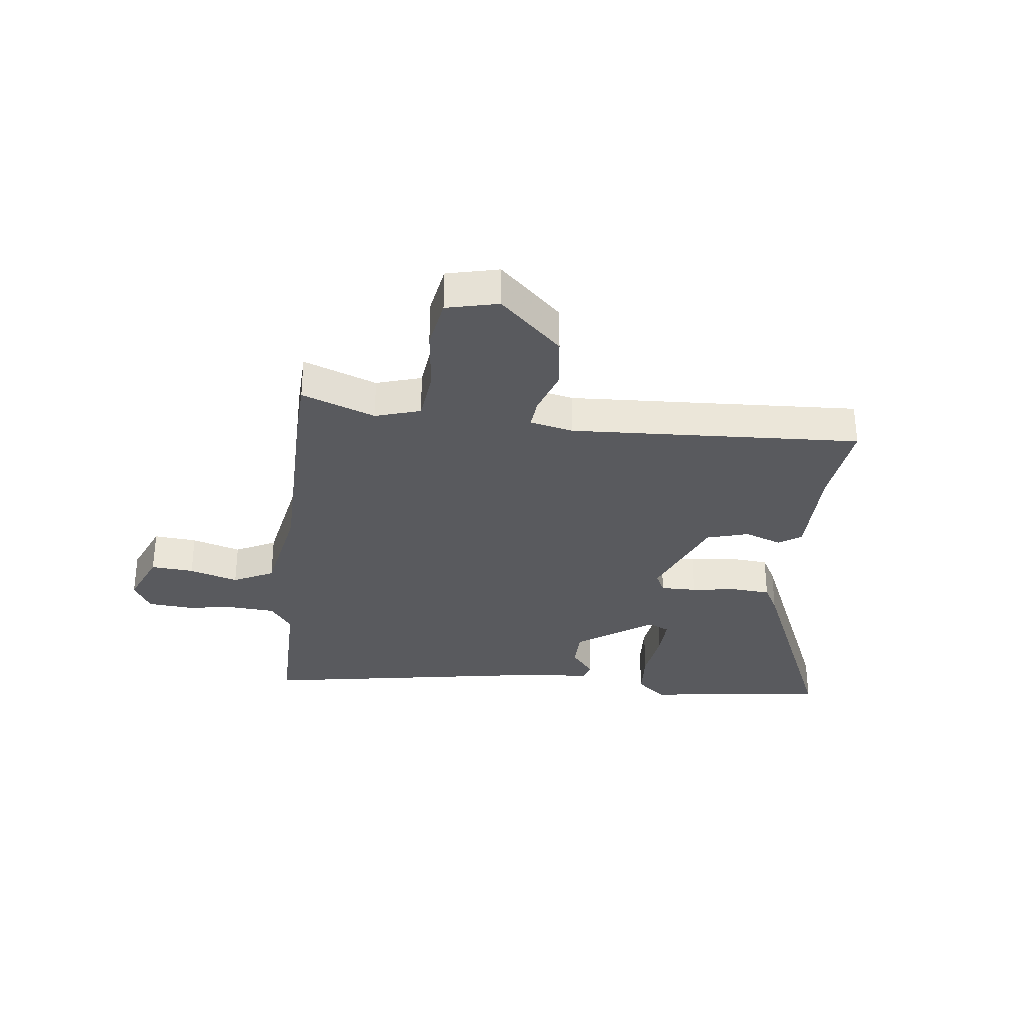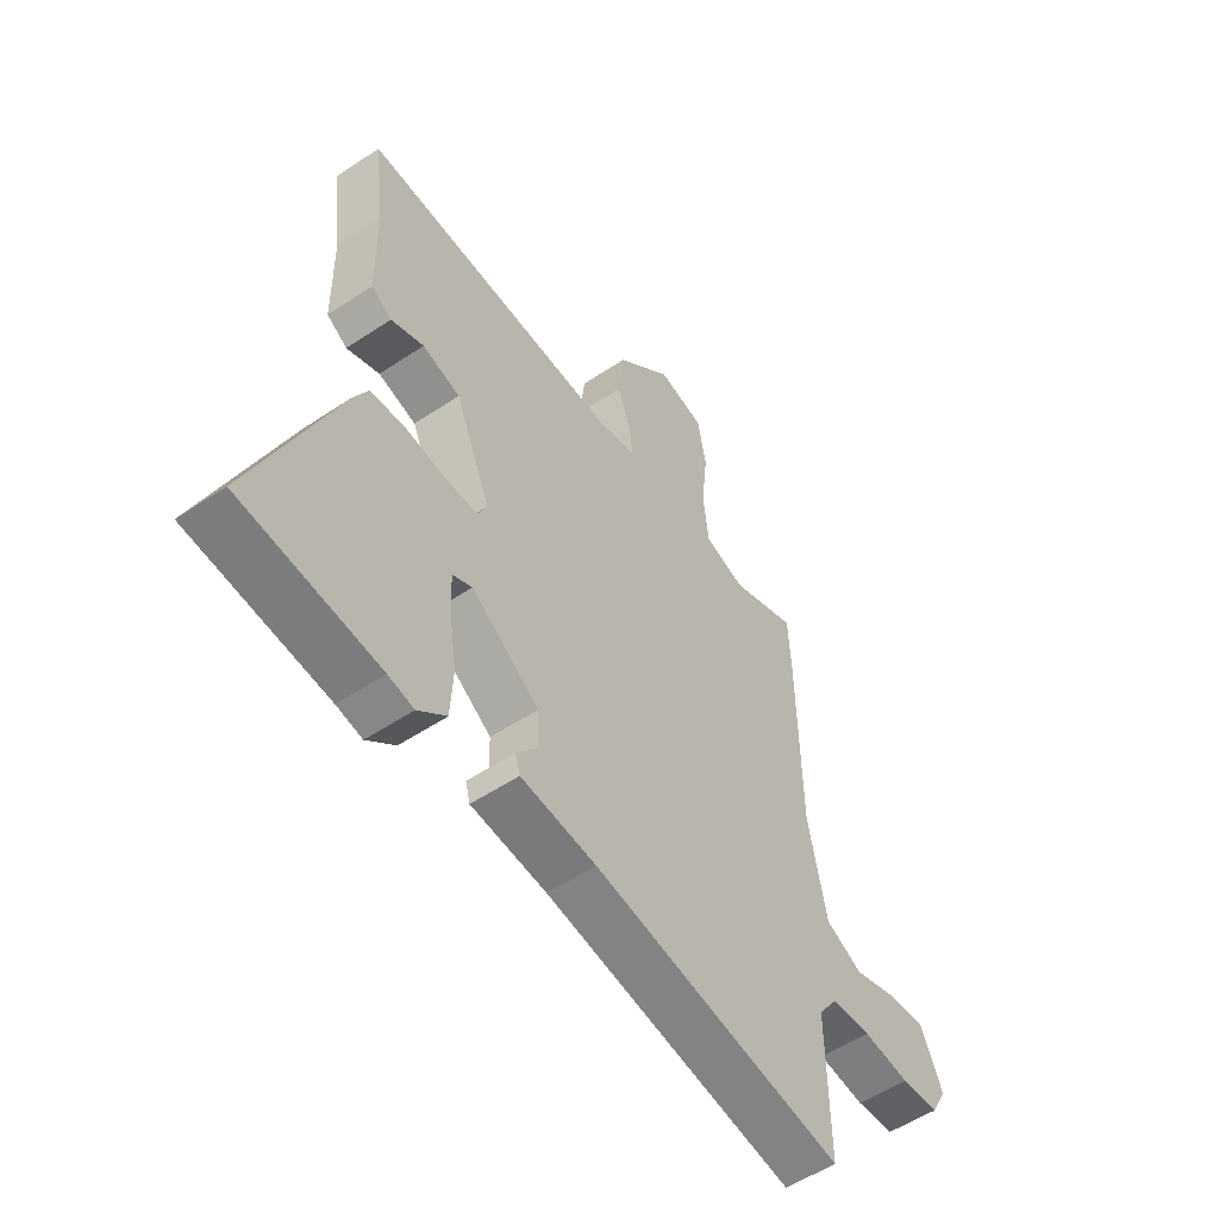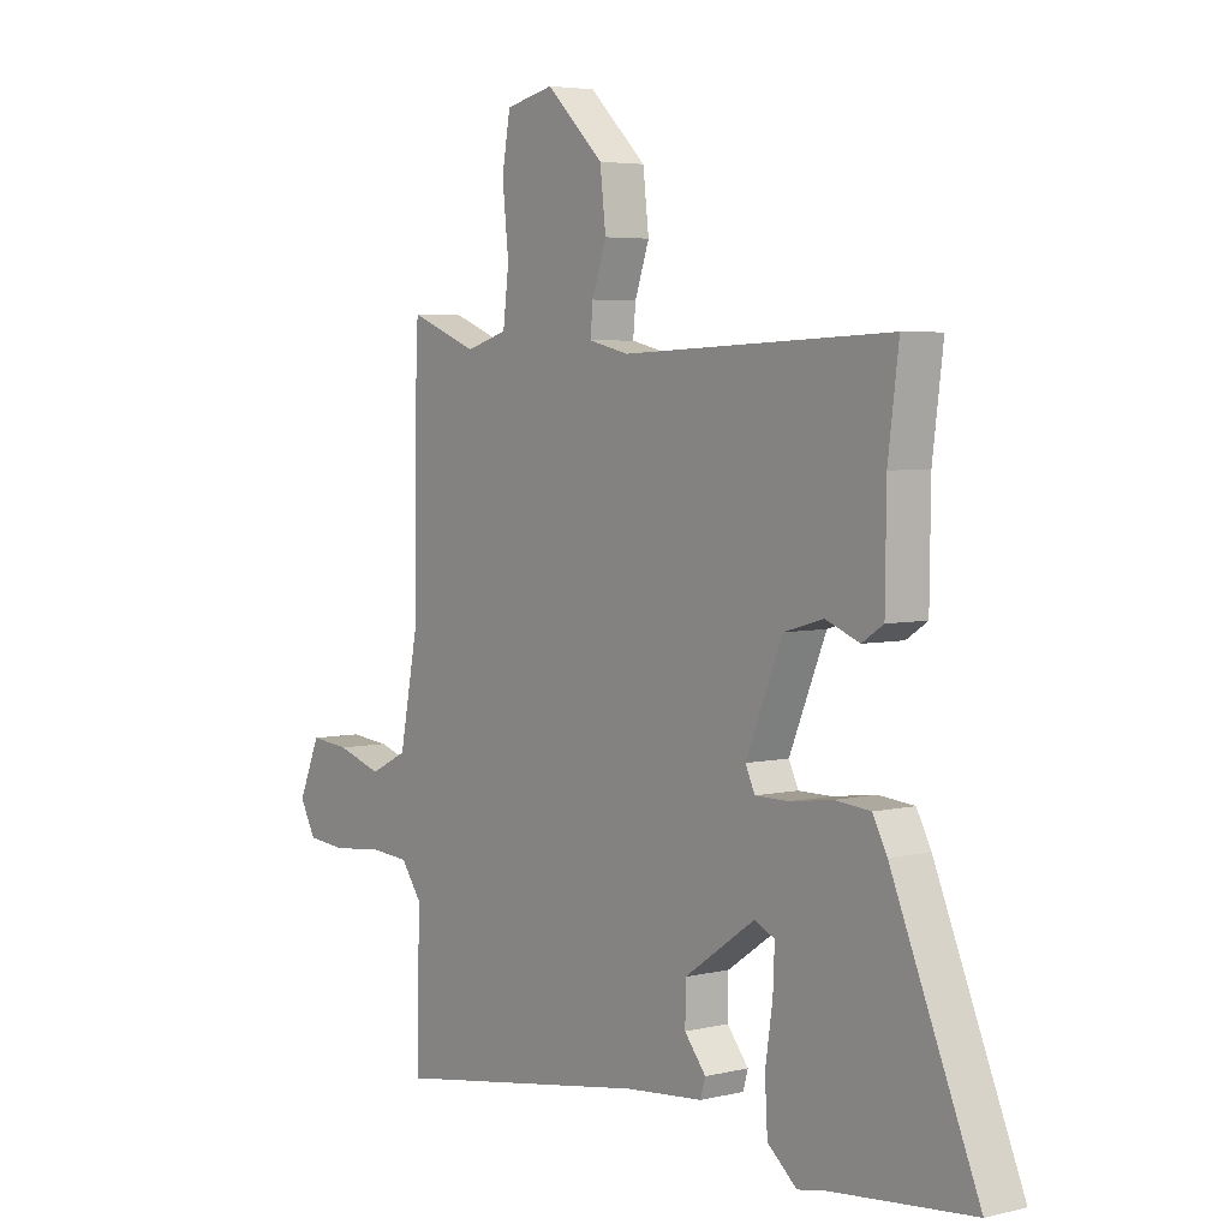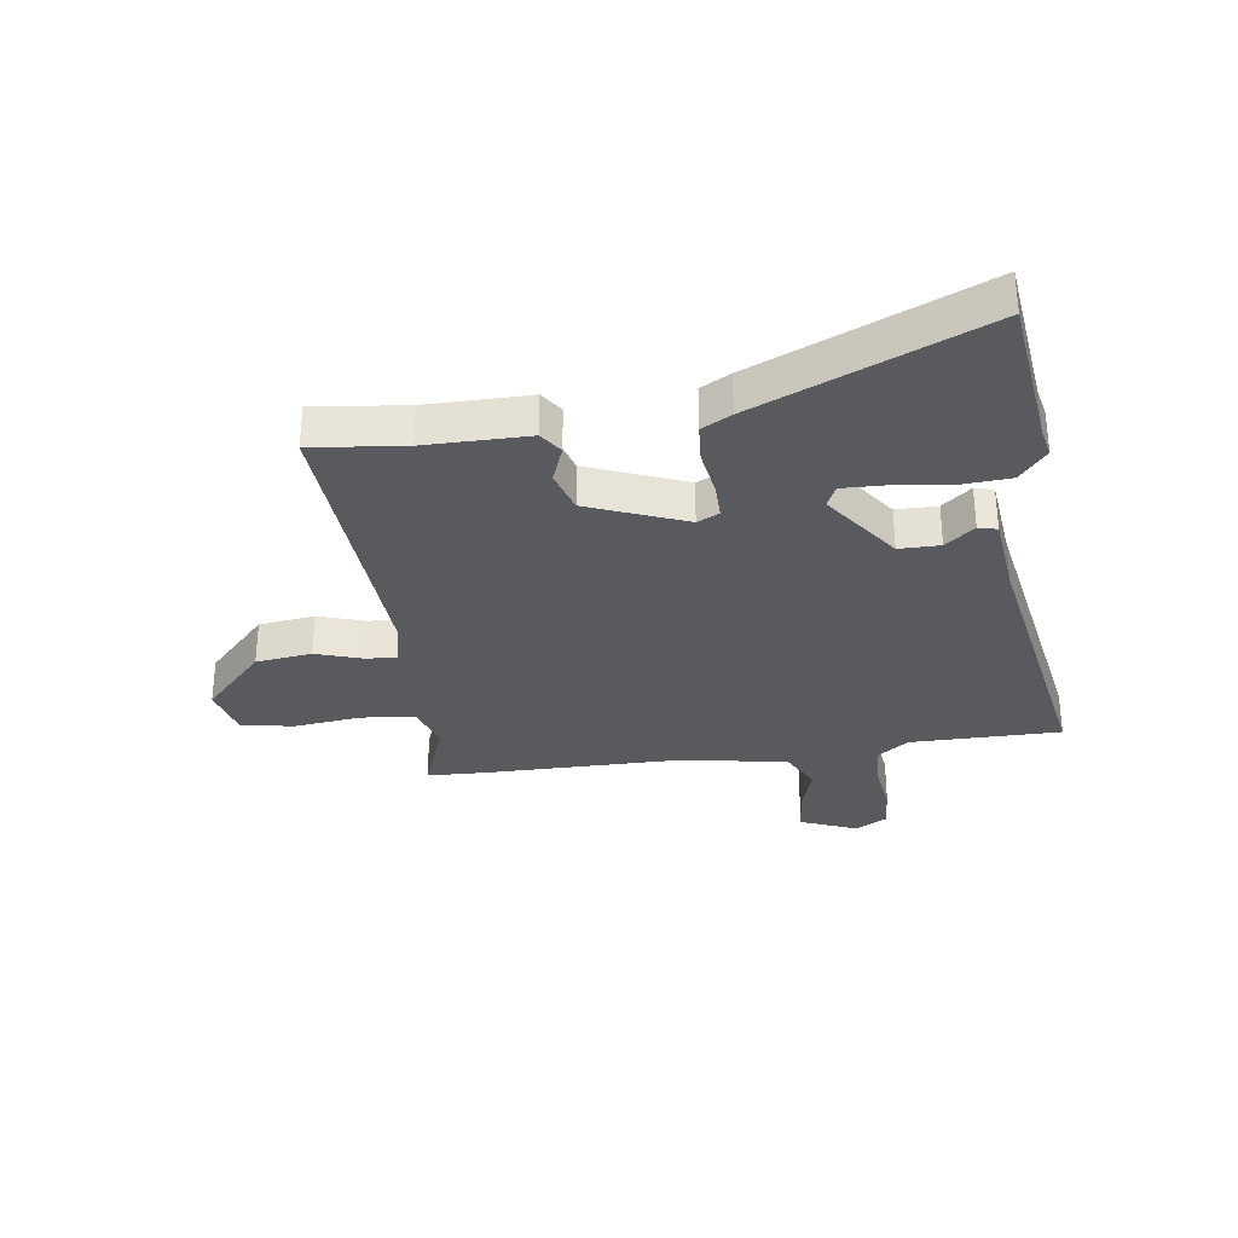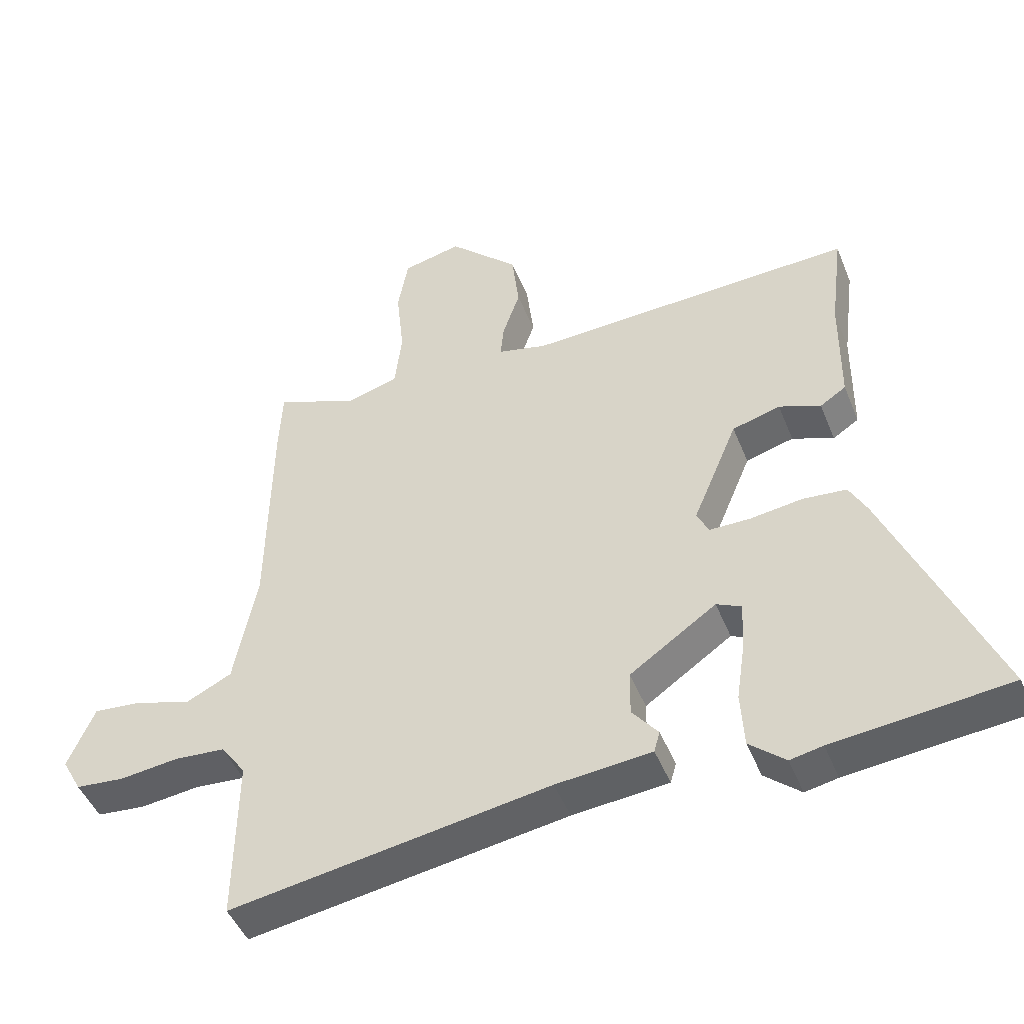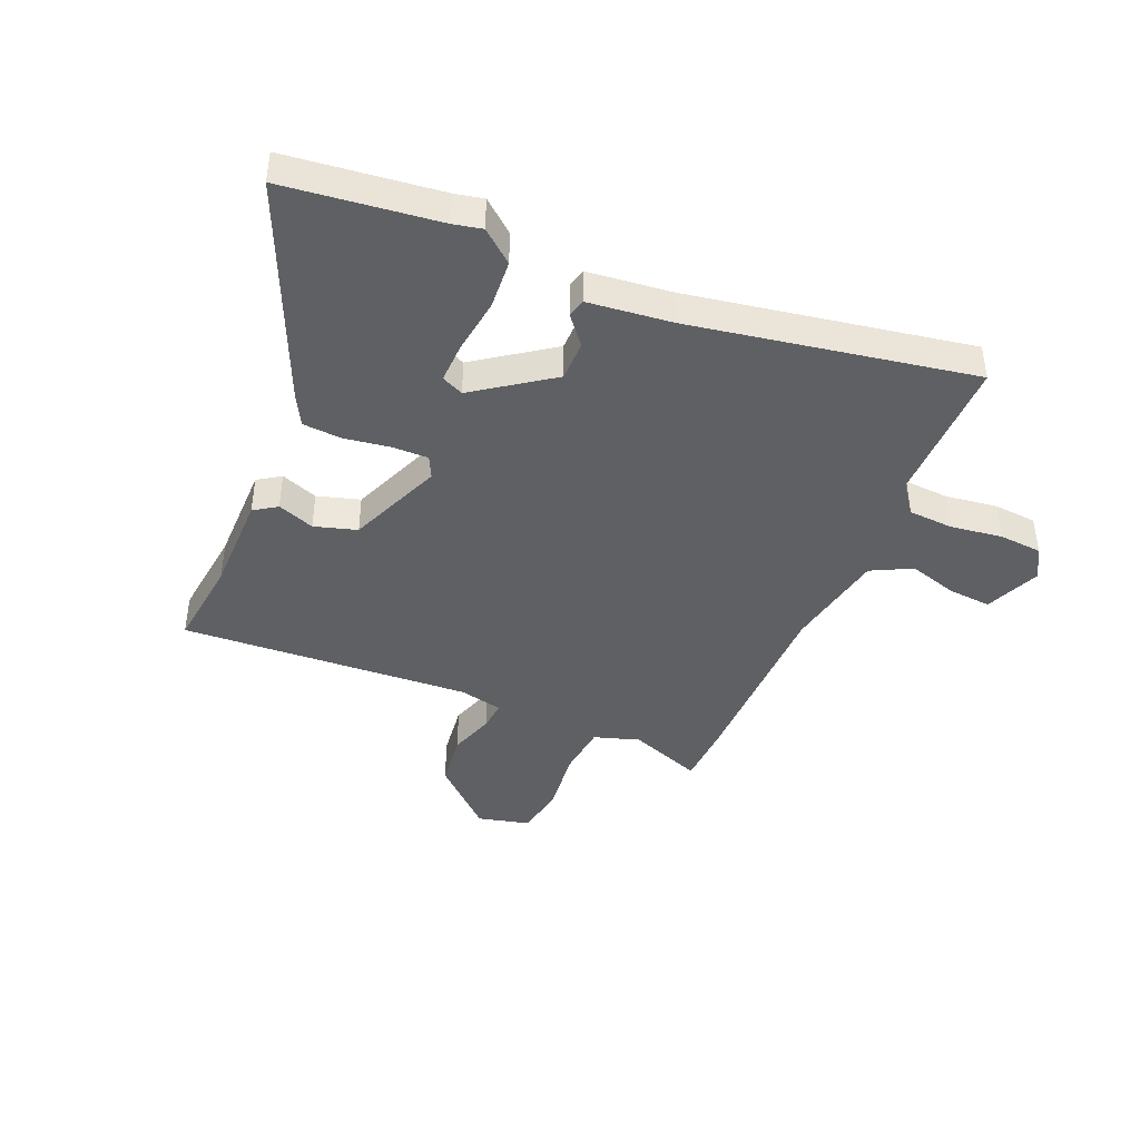
<metadata>
{"format":"obj","ext":"obj","renderer":"f3d","projection":"perspective","resolution":1024,"background":"white","views":[{"elev":-31.6,"azim":-6.3,"up":"+Y"},{"elev":-54.2,"azim":125.4,"up":"+Z"},{"elev":4.6,"azim":52.4,"up":"+Z"},{"elev":-31.4,"azim":98.7,"up":"+Y"},{"elev":-46.7,"azim":21.3,"up":"+Z"},{"elev":-42.2,"azim":157.8,"up":"+Y"}]}
</metadata>
<code>
v 0.632 0.07 -0.486
v 0.364 0.07 -0.514
v 0.314 0.07 -0.524
v 0.259 0.07 -0.477
v 0.254 0.07 -0.391
v 0.268 0.07 -0.296
v 0.271 0.07 -0.224
v 0.233 0.07 -0.206
v 0.1 0.07 -0.298
v 0.099 0.07 -0.368
v 0.139 0.07 -0.418
v 0.13 0.07 -0.45
v -0.017 0.07 -0.464
v -0.506 0.07 -0.543
v -0.503 0.07 -0.286
v -0.541 0.07 -0.233
v -0.619 0.07 -0.227
v -0.71 0.07 -0.238
v -0.785 0.07 -0.231
v -0.815 0.07 -0.176
v -0.774 0.07 -0.08
v -0.699 0.07 -0.087
v -0.614 0.07 -0.114
v -0.543 0.07 -0.079
v -0.508 0.07 0.1
v -0.503 0.07 0.434
v -0.498 0.07 0.542
v -0.37 0.07 0.492
v -0.291 0.07 0.516
v -0.28 0.07 0.608
v -0.292 0.07 0.722
v -0.276 0.07 0.812
v -0.185 0.07 0.833
v -0.077 0.07 0.729
v -0.066 0.07 0.633
v -0.093 0.07 0.554
v -0.098 0.07 0.502
v -0.022 0.07 0.484
v 0.484 0.07 0.506
v 0.464 0.07 0.348
v 0.462 0.07 0.172
v 0.422 0.07 0.146
v 0.358 0.07 0.171
v 0.284 0.07 0.15
v 0.215 0.07 -0.015
v 0.233 0.07 -0.053
v 0.296 0.07 -0.053
v 0.376 0.07 -0.042
v 0.443 0.07 -0.048
v 0.47 0.07 -0.099
v 0.632 0 -0.486
v 0.364 0 -0.514
v 0.314 0 -0.524
v 0.259 0 -0.477
v 0.254 0 -0.391
v 0.268 0 -0.296
v 0.271 0 -0.224
v 0.233 0 -0.206
v 0.1 0 -0.298
v 0.099 0 -0.368
v 0.139 0 -0.418
v 0.13 0 -0.45
v -0.017 0 -0.464
v -0.506 0 -0.543
v -0.503 0 -0.286
v -0.541 0 -0.233
v -0.619 0 -0.227
v -0.71 0 -0.238
v -0.785 0 -0.231
v -0.815 0 -0.176
v -0.774 0 -0.08
v -0.699 0 -0.087
v -0.614 0 -0.114
v -0.543 0 -0.079
v -0.508 0 0.1
v -0.503 0 0.434
v -0.498 0 0.542
v -0.37 0 0.492
v -0.291 0 0.516
v -0.28 0 0.608
v -0.292 0 0.722
v -0.276 0 0.812
v -0.185 0 0.833
v -0.077 0 0.729
v -0.066 0 0.633
v -0.093 0 0.554
v -0.098 0 0.502
v -0.022 0 0.484
v 0.484 0 0.506
v 0.464 0 0.348
v 0.462 0 0.172
v 0.422 0 0.146
v 0.358 0 0.171
v 0.284 0 0.15
v 0.215 0 -0.015
v 0.233 0 -0.053
v 0.296 0 -0.053
v 0.376 0 -0.042
v 0.443 0 -0.048
v 0.47 0 -0.099
f 47 48 49 50
f 46 47 50 1
f 40 41 42 43
f 38 39 40 43
f 37 38 43 44
f 33 34 35 36
f 33 36 37
f 30 31 32 33
f 29 30 33 37
f 28 29 37 44
f 25 26 27 28
f 24 25 28 44
f 20 21 22 23
f 18 19 20 23
f 17 18 23 24
f 16 17 24 44
f 13 14 15
f 10 11 12 13
f 9 10 13 15
f 8 9 15 16
f 3 4 5 6
f 2 3 6 7
f 46 1 2 7
f 45 46 7 8
f 16 44 45
f 8 16 45
f 100 99 98 97
f 51 100 97 96
f 93 92 91 90
f 93 90 89 88
f 94 93 88 87
f 86 85 84 83
f 87 86 83
f 83 82 81 80
f 87 83 80 79
f 94 87 79 78
f 78 77 76 75
f 94 78 75 74
f 73 72 71 70
f 73 70 69 68
f 74 73 68 67
f 94 74 67 66
f 65 64 63
f 63 62 61 60
f 65 63 60 59
f 66 65 59 58
f 56 55 54 53
f 57 56 53 52
f 57 52 51 96
f 58 57 96 95
f 95 94 66
f 95 66 58
f 1 51 52 2
f 2 52 53 3
f 3 53 54 4
f 4 54 55 5
f 5 55 56 6
f 6 56 57 7
f 7 57 58 8
f 8 58 59 9
f 9 59 60 10
f 10 60 61 11
f 11 61 62 12
f 12 62 63 13
f 13 63 64 14
f 14 64 65 15
f 15 65 66 16
f 16 66 67 17
f 17 67 68 18
f 18 68 69 19
f 19 69 70 20
f 20 70 71 21
f 21 71 72 22
f 22 72 73 23
f 23 73 74 24
f 24 74 75 25
f 25 75 76 26
f 26 76 77 27
f 27 77 78 28
f 28 78 79 29
f 29 79 80 30
f 30 80 81 31
f 31 81 82 32
f 32 82 83 33
f 33 83 84 34
f 34 84 85 35
f 35 85 86 36
f 36 86 87 37
f 37 87 88 38
f 38 88 89 39
f 39 89 90 40
f 40 90 91 41
f 41 91 92 42
f 42 92 93 43
f 43 93 94 44
f 44 94 95 45
f 45 95 96 46
f 46 96 97 47
f 47 97 98 48
f 48 98 99 49
f 49 99 100 50
f 50 100 51 1

</code>
